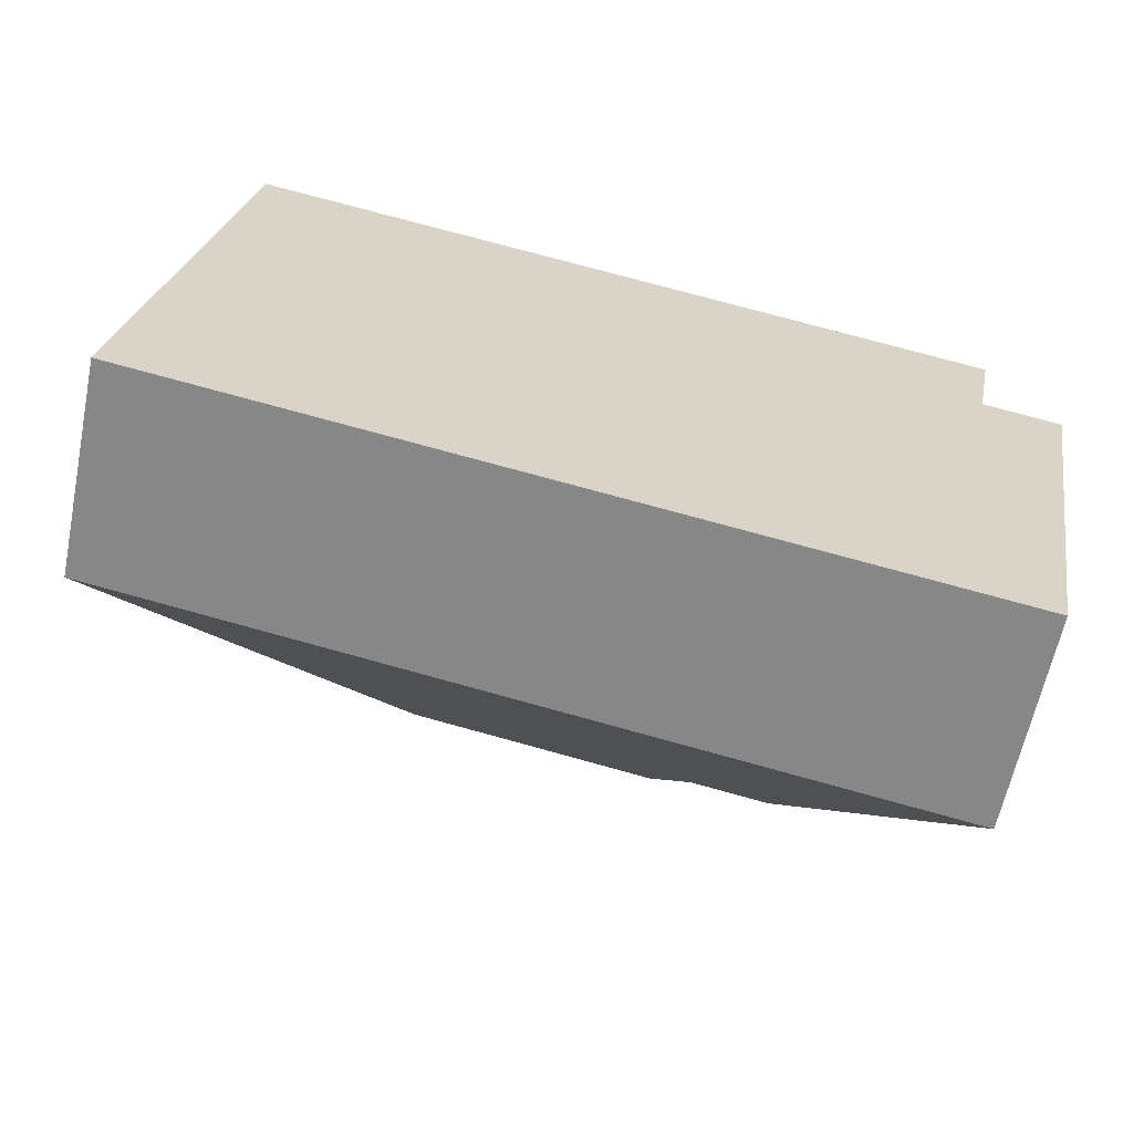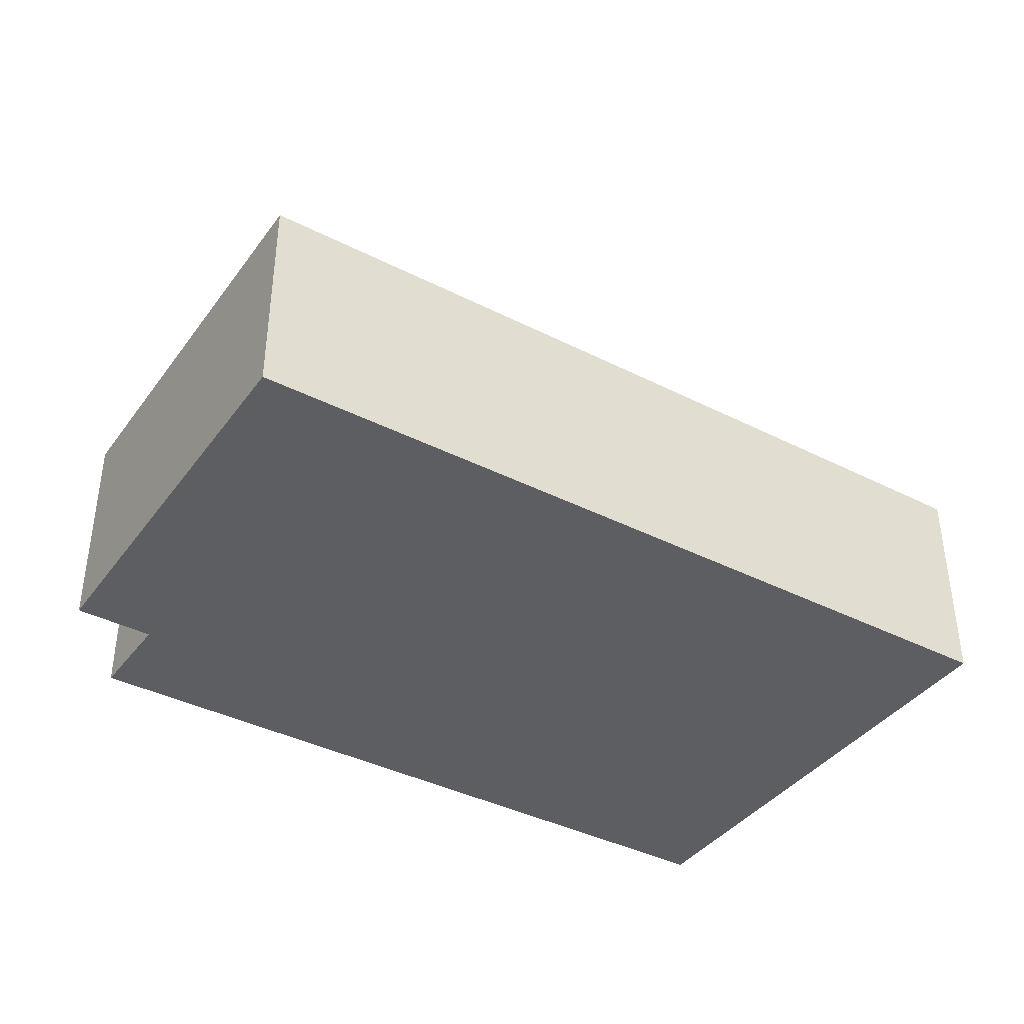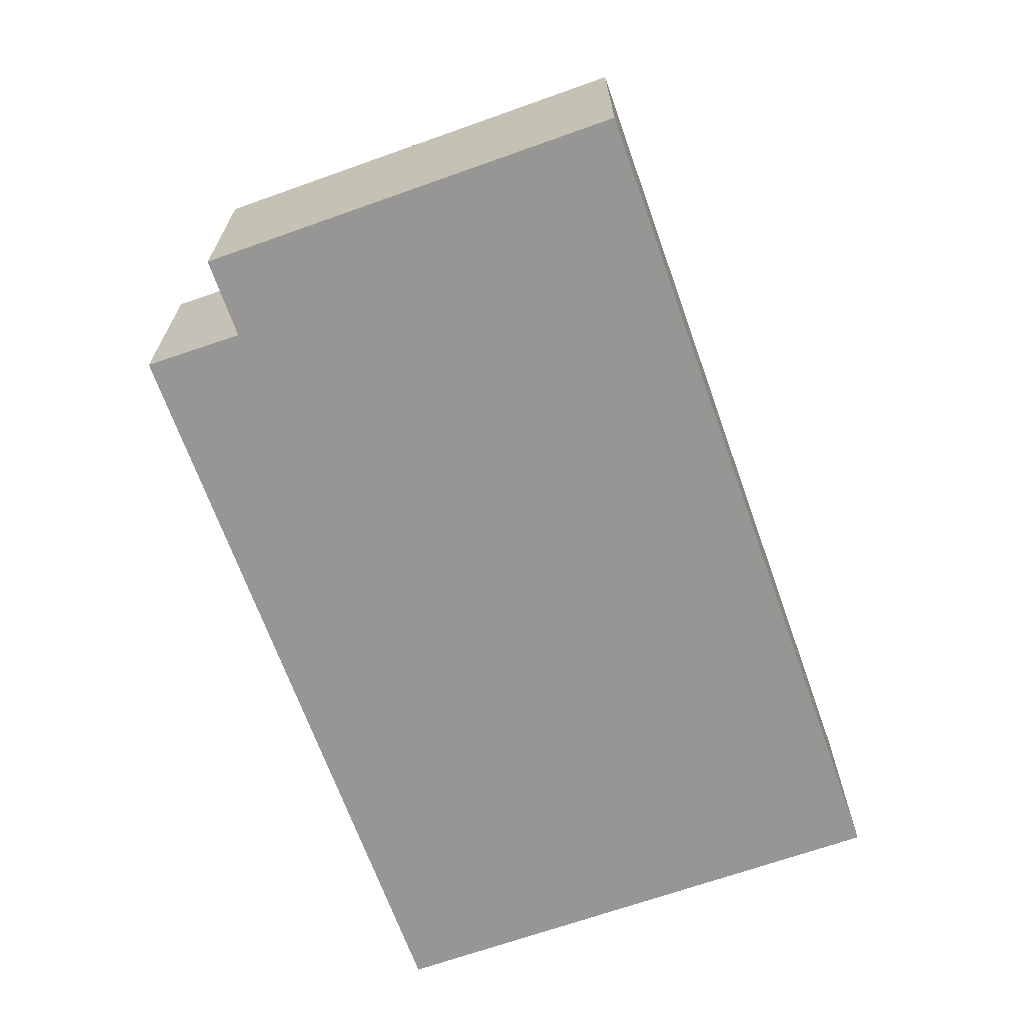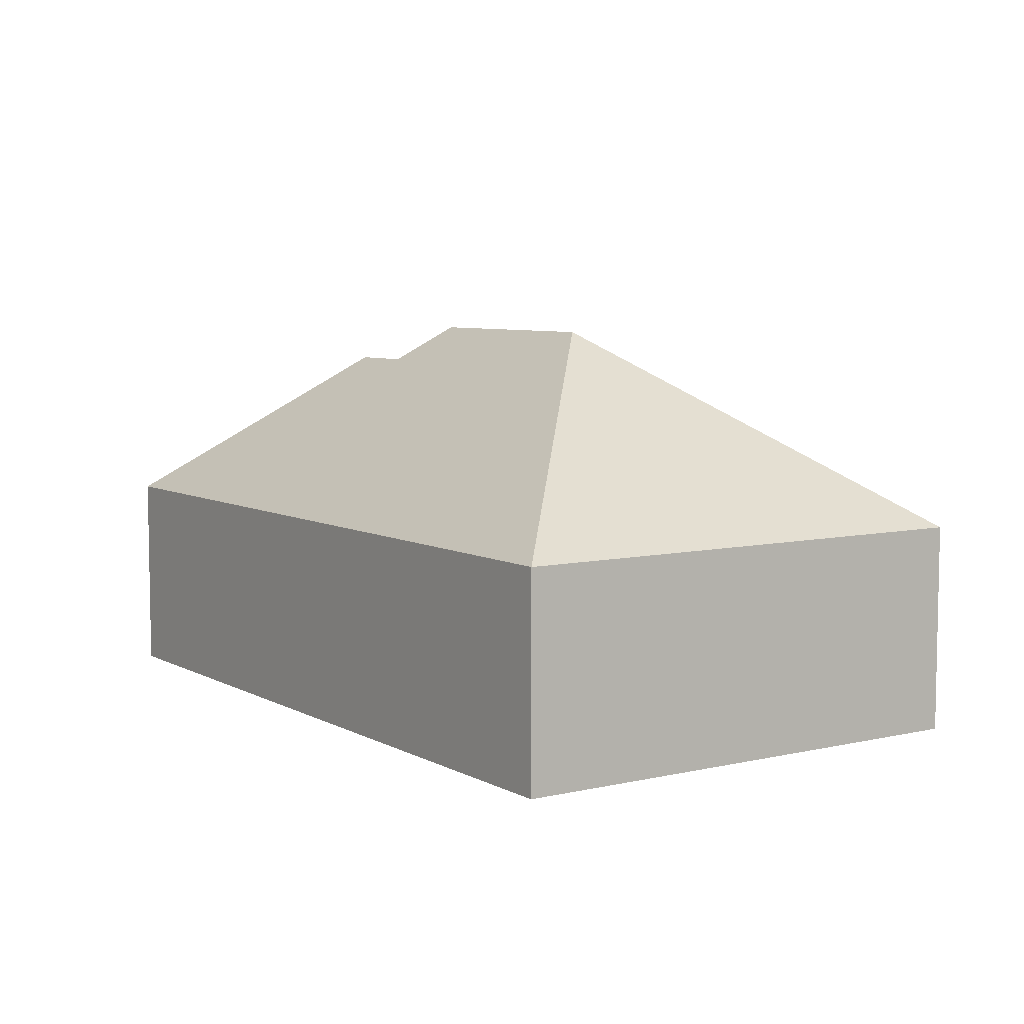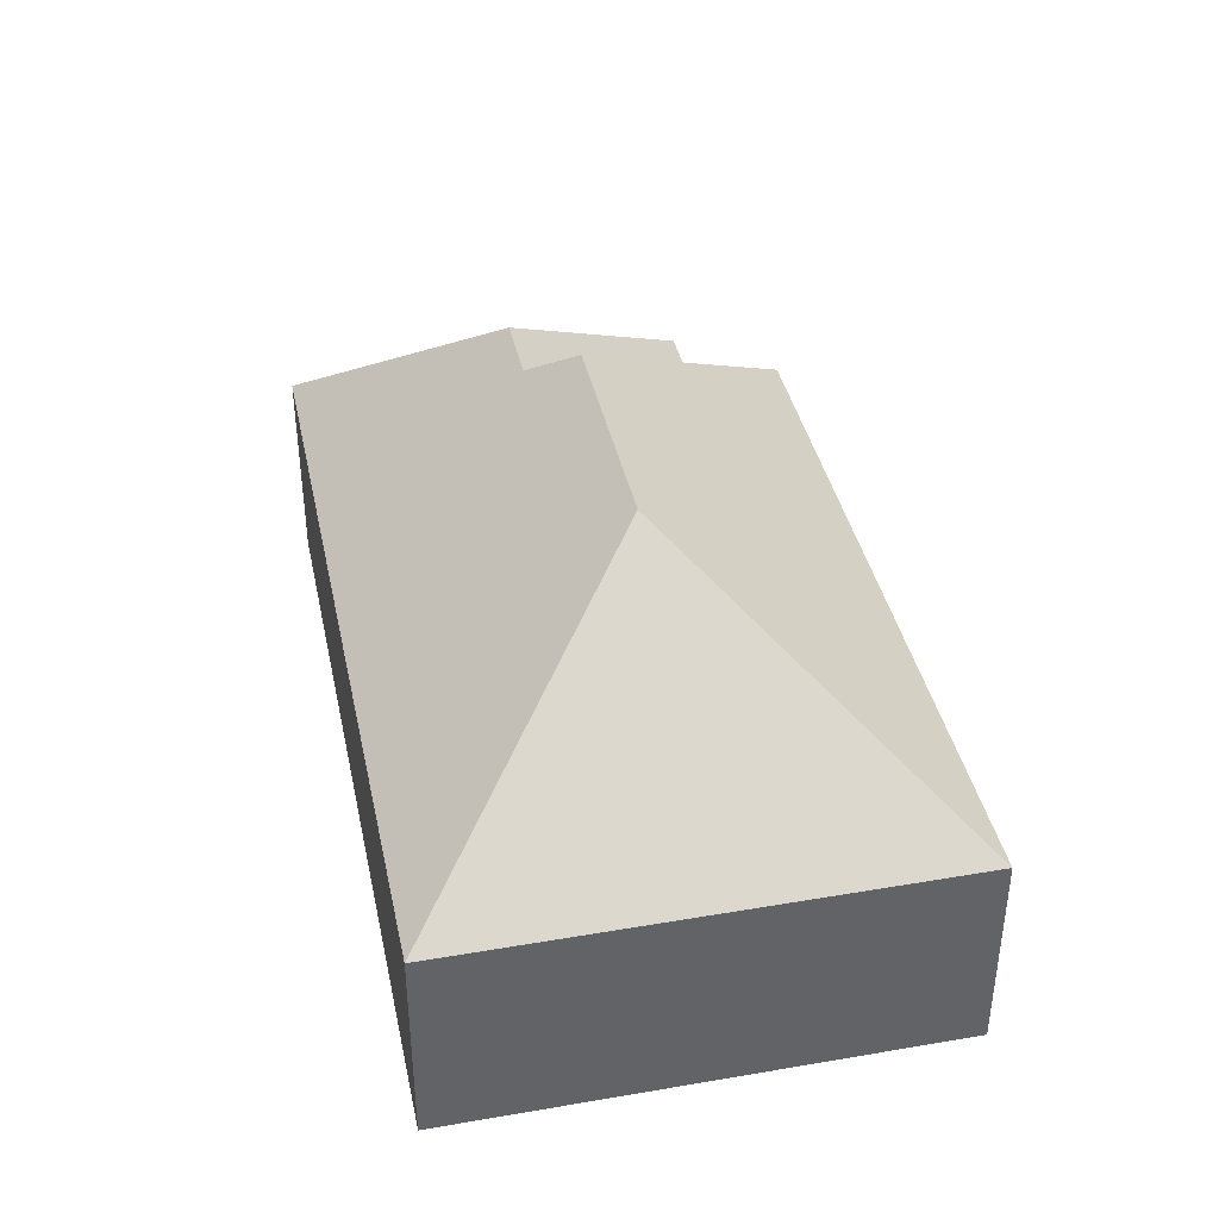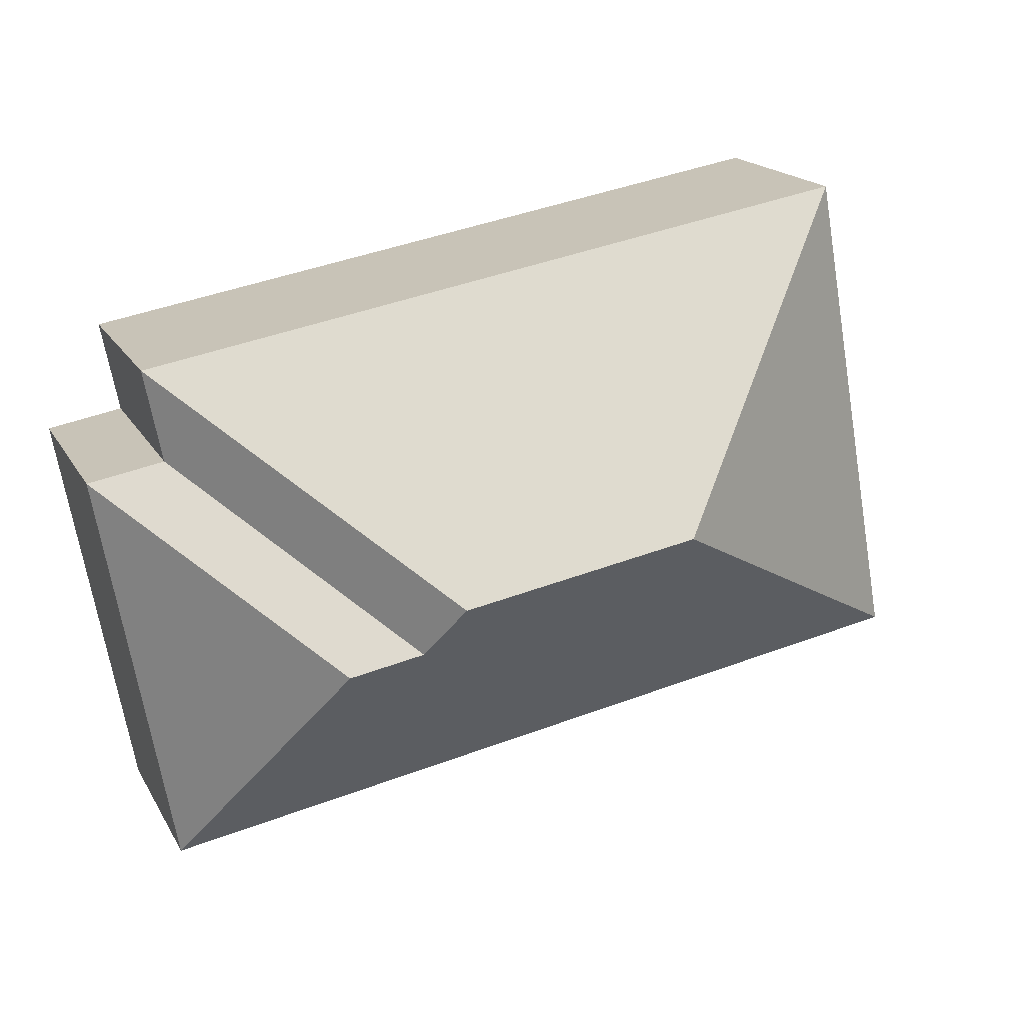
<metadata>
{"format":"obj","ext":"obj","renderer":"f3d","projection":"perspective","resolution":1024,"background":"white","views":[{"elev":-62.3,"azim":-11.6,"up":"+Z"},{"elev":-39.2,"azim":157.8,"up":"+Y"},{"elev":-67.7,"azim":119.8,"up":"+Y"},{"elev":6.7,"azim":-113.8,"up":"+Y"},{"elev":39.7,"azim":-91.8,"up":"+Y"},{"elev":18.1,"azim":158.7,"up":"+Z"}]}
</metadata>
<code>
o CG10_500_043073_0014
v 15.85 75 -189.8
v 47.82 75 -11.49
v 134 145 -119.3
v 218.7 145 -134.5
v 229.8 131.7 -153.9
v 256.5 131.6 -158.8
v 311.3 75 -58.8
v 304.9 75 -91.88
v 306.2 75 -241.8
v 332.2 75 -96.96
v 15.85 0 -189.8
v 47.82 0 -11.49
v 311.3 0 -58.8
v 304.9 0 -91.88
v 332.2 0 -96.96
v 306.2 0 -241.8
f 2 7 4 3
f 10 9 6
f 2 1 3
f 7 8 5 4
f 1 9 6 5 4 3
f 8 10 6 5
f 11 12 13 14 15 16
f 1 11 12 2
f 2 12 13 7
f 7 13 14 8
f 8 14 15 10
f 10 15 16 9
f 9 16 11 1

</code>
